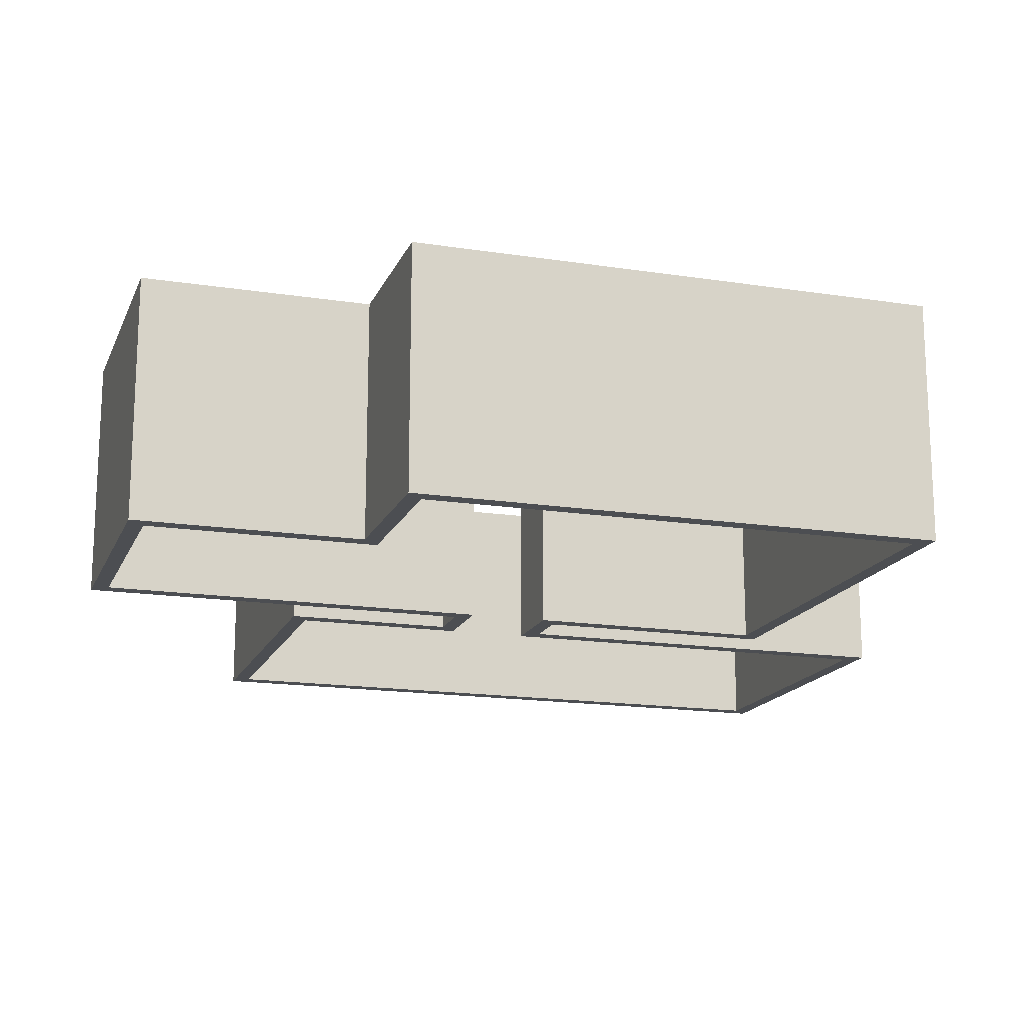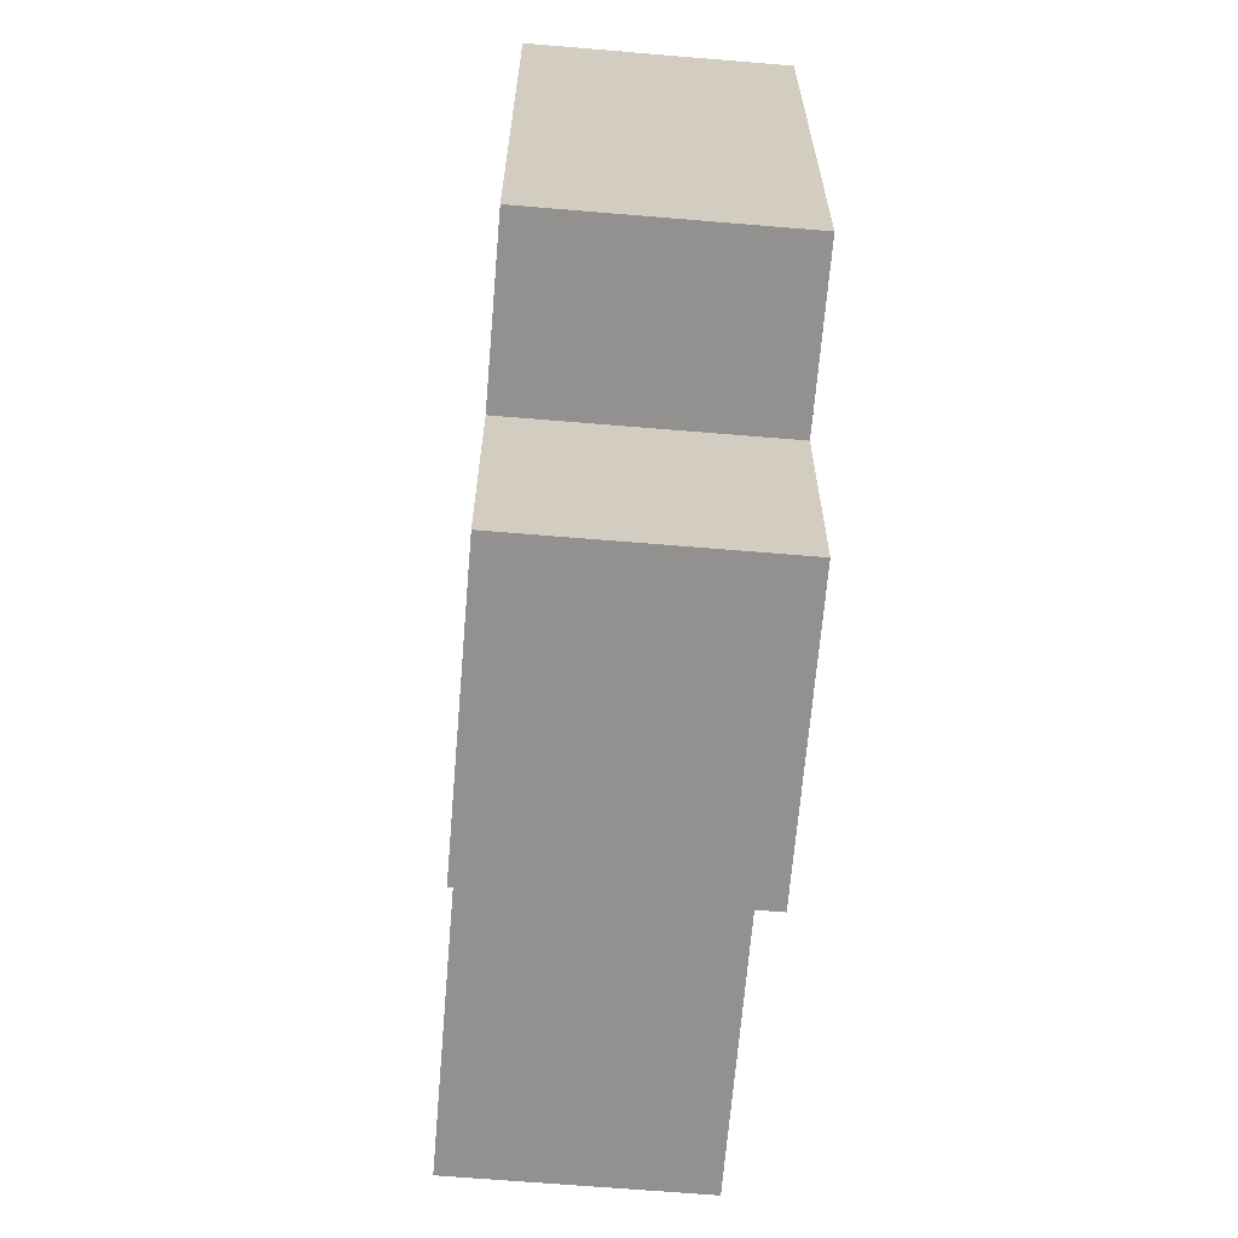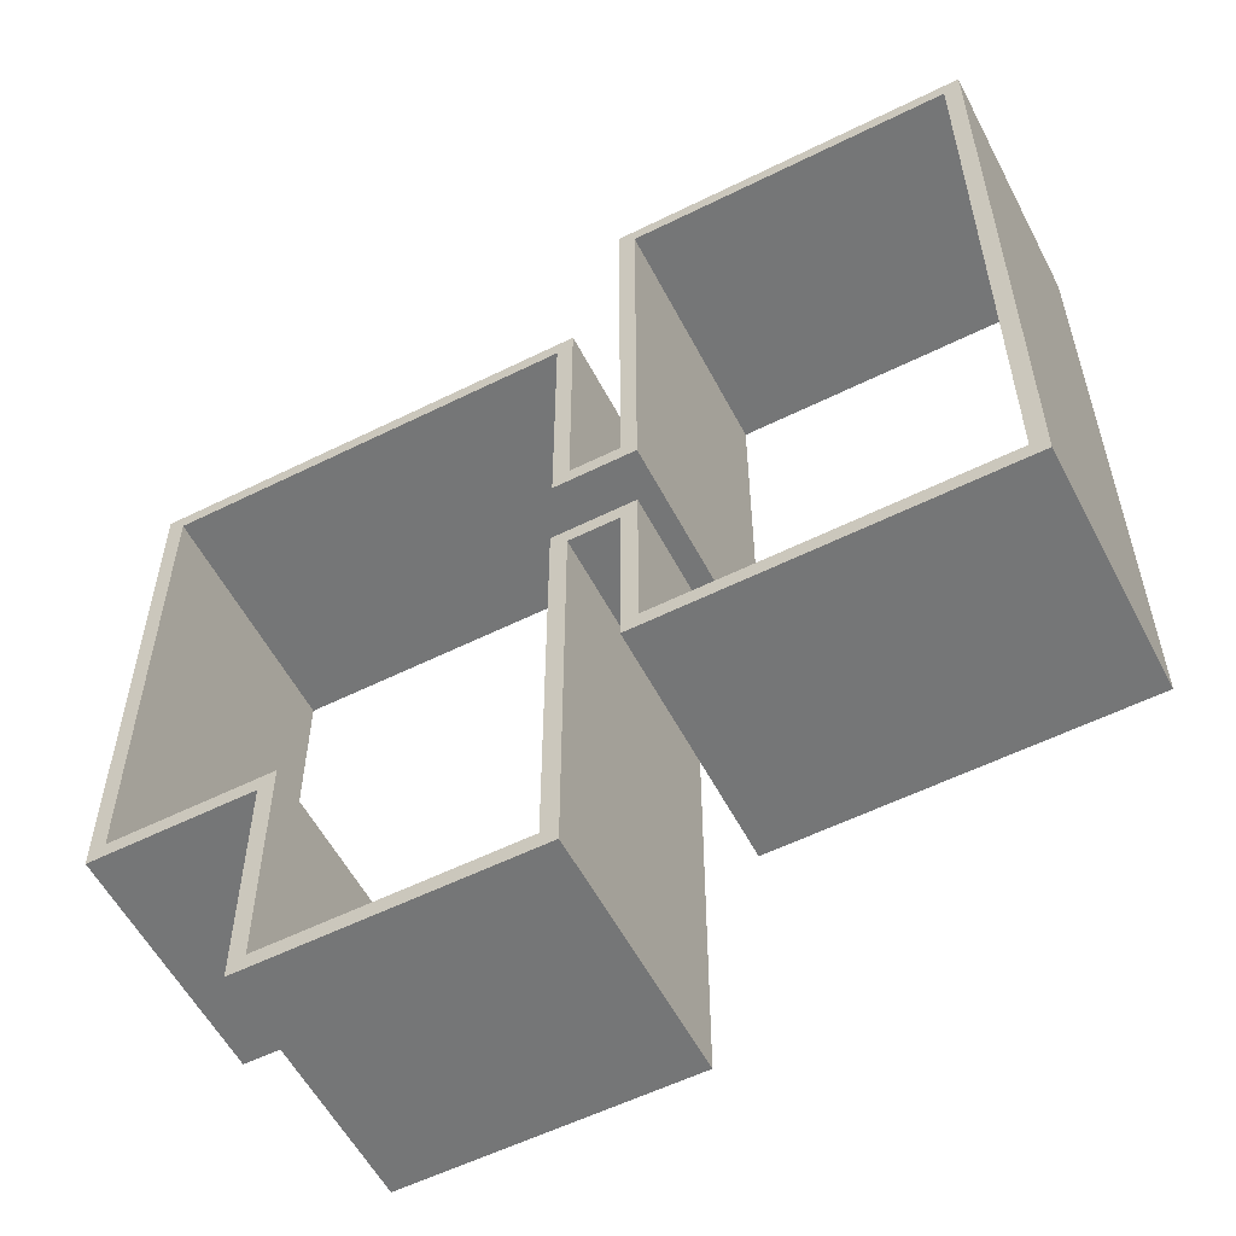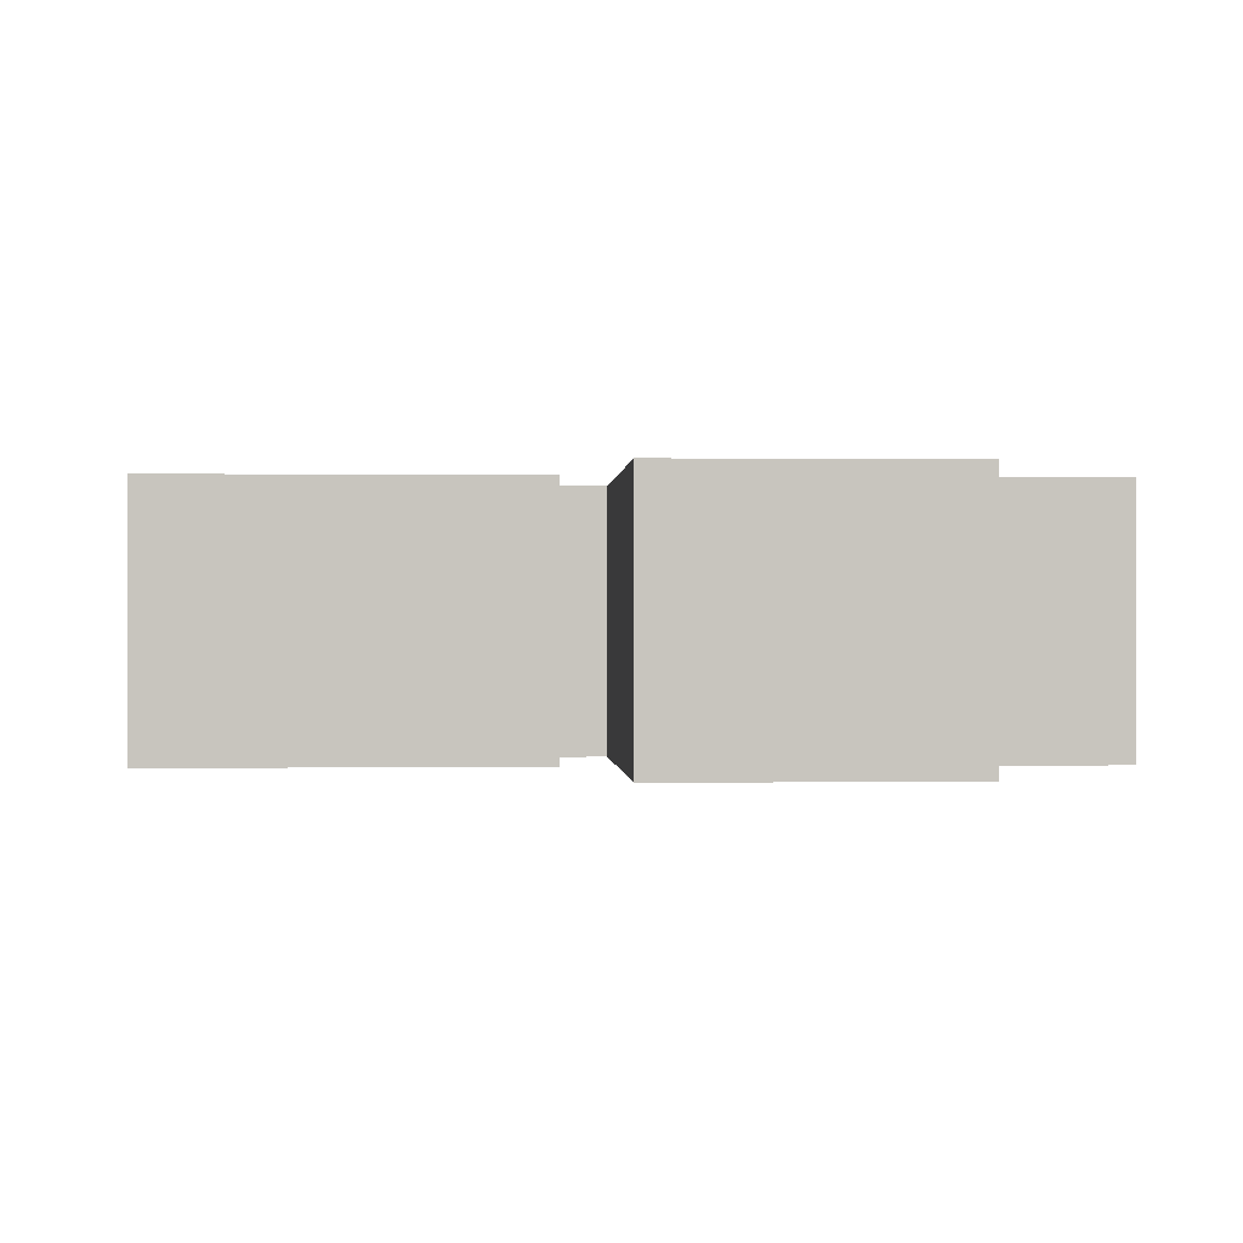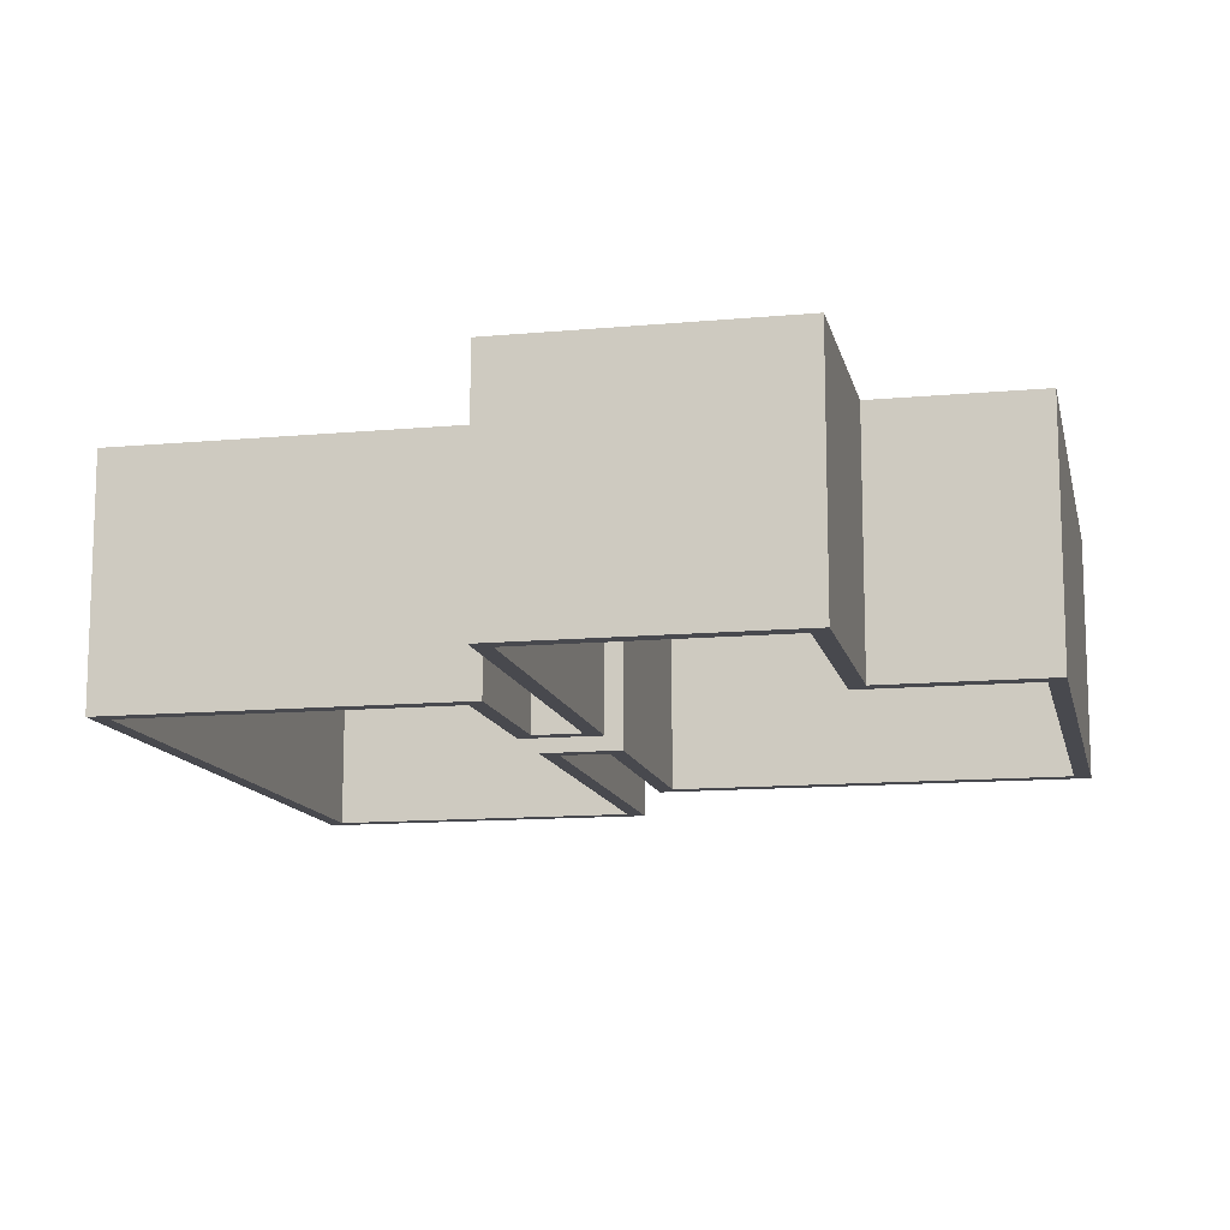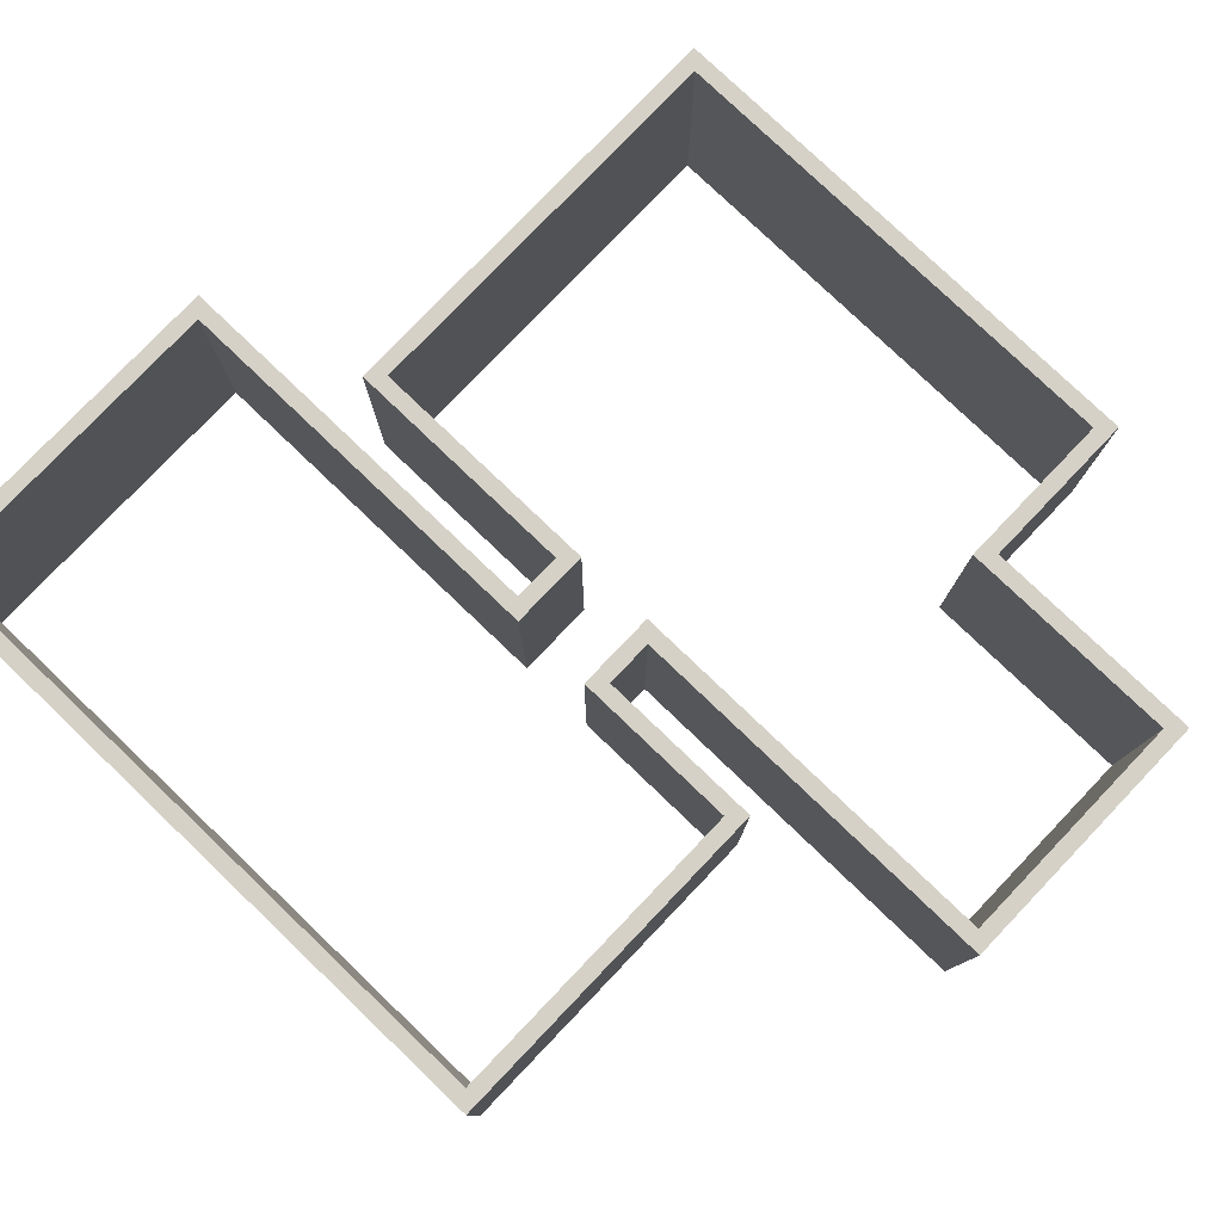
<metadata>
{"format":"obj","ext":"obj","renderer":"f3d","projection":"perspective","resolution":1024,"background":"white","views":[{"elev":-16.5,"azim":-107.6,"up":"+Y"},{"elev":-66.1,"azim":-94.8,"up":"+Z"},{"elev":-56.7,"azim":27.4,"up":"+Z"},{"elev":-0.1,"azim":176.8,"up":"+Y"},{"elev":-12.6,"azim":-167.9,"up":"+Y"},{"elev":78.9,"azim":133.7,"up":"+Y"}]}
</metadata>
<code>
o Plane
v -1 0 1
v -1 0 1.2
v 3 0 1
v 3.2 0 1.2
v 3 0 -2
v 3.2 0 -1.8
v 4 0 -2
v 3.8 0 -1.8
v 4 0 3
v 3.8 0 3.2
v 8 0 3
v 8.2 0 3.2
v 8 0 -5.1
v 8.2 0 -5.3
v 4 0 -5.1
v 3.8 0 -5.3
v 4 0 -3
v 3.8 0 -3.2
v 3 0 -3
v 3.2 0 -3.2
v 3 0 -7.9
v 3.2 0 -8.1
v 1e-05 0 -7.9
v -0.2 0 -8.1
v 1e-05 0 -5.1
v -0.2 0 -5.3
v -2 0 -5.1
v -2.2 0 -5.3
v -2 0 1
v -2.2 0 1.2
v -1 3 1.2
v -1 3 1
v 3.2 3 1.2
v 3 3 1
v 3.2 3 -1.8
v 3 3 -2
v 3.8 3 -1.8
v 4 3 -2
v 3.8 3 3.2
v 4 3 3
v 8.2 3 3.2
v 8 3 3
v 8.2 3 -5.3
v 8 3 -5.1
v 3.8 3 -5.3
v 4 3 -5.1
v 3.8 3 -3.2
v 4 3 -3
v 3.2 3 -3.2
v 3 3 -3
v 3.2 3 -8.1
v 3 3 -7.9
v -0.2 3 -8.1
v 1e-05 3 -7.9
v -0.2 3 -5.3
v 1e-05 3 -5.1
v -2.2 3 -5.3
v -2 3 -5.1
v -2.2 3 1.2
v -2 3 1
f 3 2 1
f 3 6 4
f 7 6 5
f 9 8 7
f 11 10 9
f 13 12 11
f 15 14 13
f 15 18 16
f 19 18 17
f 21 20 19
f 23 22 21
f 23 26 24
f 27 26 25
f 29 28 27
f 2 29 1
f 31 34 32
f 35 34 33
f 37 36 35
f 37 40 38
f 41 40 39
f 43 42 41
f 45 44 43
f 47 46 45
f 49 48 47
f 49 52 50
f 53 52 51
f 55 54 53
f 55 58 56
f 59 58 57
f 60 31 32
f 17 50 19
f 49 18 20
f 3 36 5
f 35 4 6
f 19 52 21
f 51 20 22
f 5 38 7
f 37 6 8
f 21 54 23
f 53 22 24
f 7 40 9
f 39 8 10
f 23 56 25
f 55 24 26
f 9 42 11
f 41 10 12
f 25 58 27
f 57 26 28
f 11 44 13
f 43 12 14
f 27 60 29
f 59 28 30
f 13 46 15
f 45 14 16
f 1 60 32
f 59 2 31
f 15 48 17
f 47 16 18
f 1 34 3
f 33 2 4
f 3 4 2
f 3 5 6
f 7 8 6
f 9 10 8
f 11 12 10
f 13 14 12
f 15 16 14
f 15 17 18
f 19 20 18
f 21 22 20
f 23 24 22
f 23 25 26
f 27 28 26
f 29 30 28
f 2 30 29
f 31 33 34
f 35 36 34
f 37 38 36
f 37 39 40
f 41 42 40
f 43 44 42
f 45 46 44
f 47 48 46
f 49 50 48
f 49 51 52
f 53 54 52
f 55 56 54
f 55 57 58
f 59 60 58
f 60 59 31
f 17 48 50
f 49 47 18
f 3 34 36
f 35 33 4
f 19 50 52
f 51 49 20
f 5 36 38
f 37 35 6
f 21 52 54
f 53 51 22
f 7 38 40
f 39 37 8
f 23 54 56
f 55 53 24
f 9 40 42
f 41 39 10
f 25 56 58
f 57 55 26
f 11 42 44
f 43 41 12
f 27 58 60
f 59 57 28
f 13 44 46
f 45 43 14
f 1 29 60
f 59 30 2
f 15 46 48
f 47 45 16
f 1 32 34
f 33 31 2

</code>
